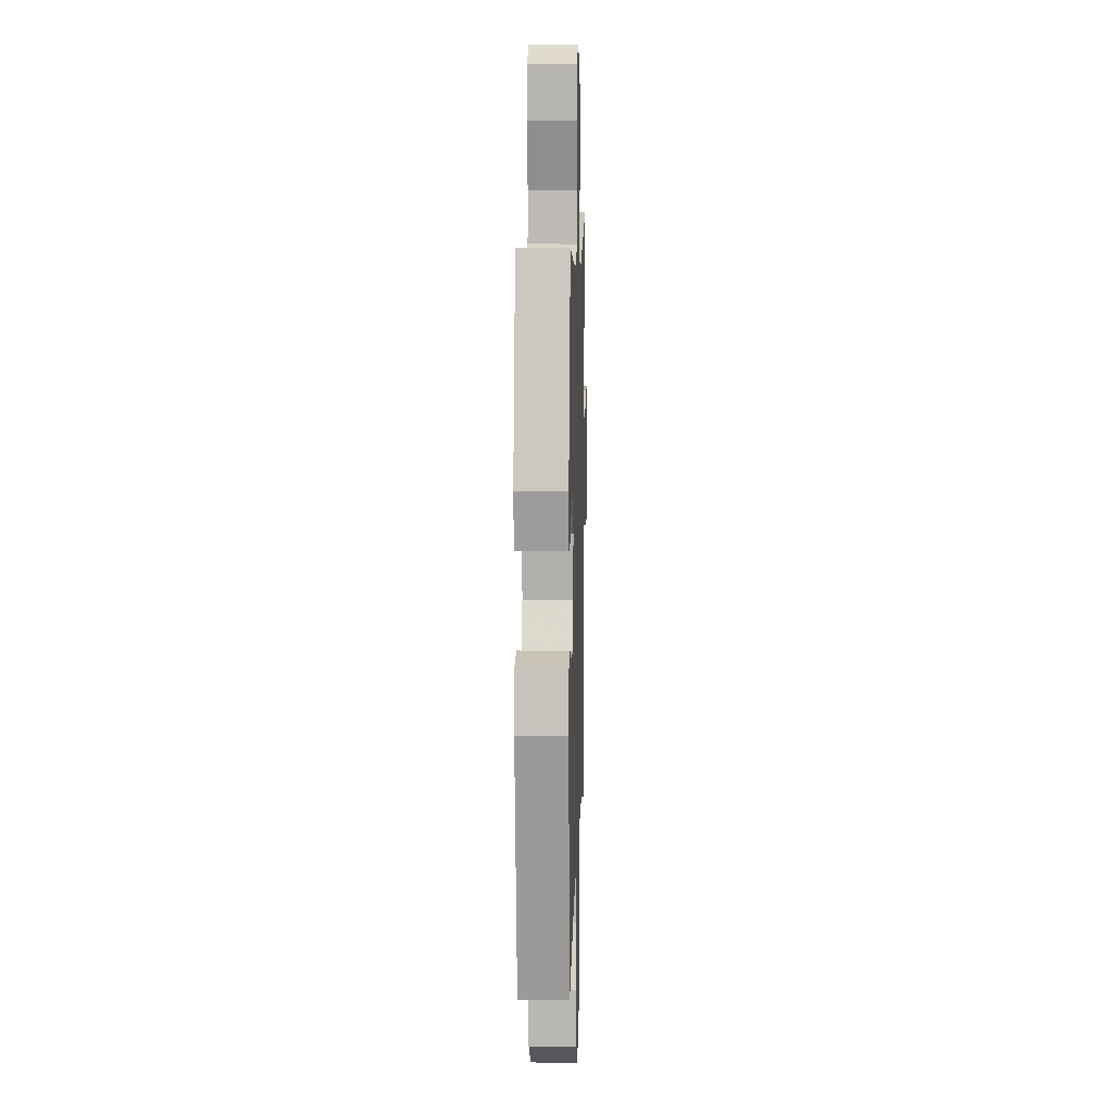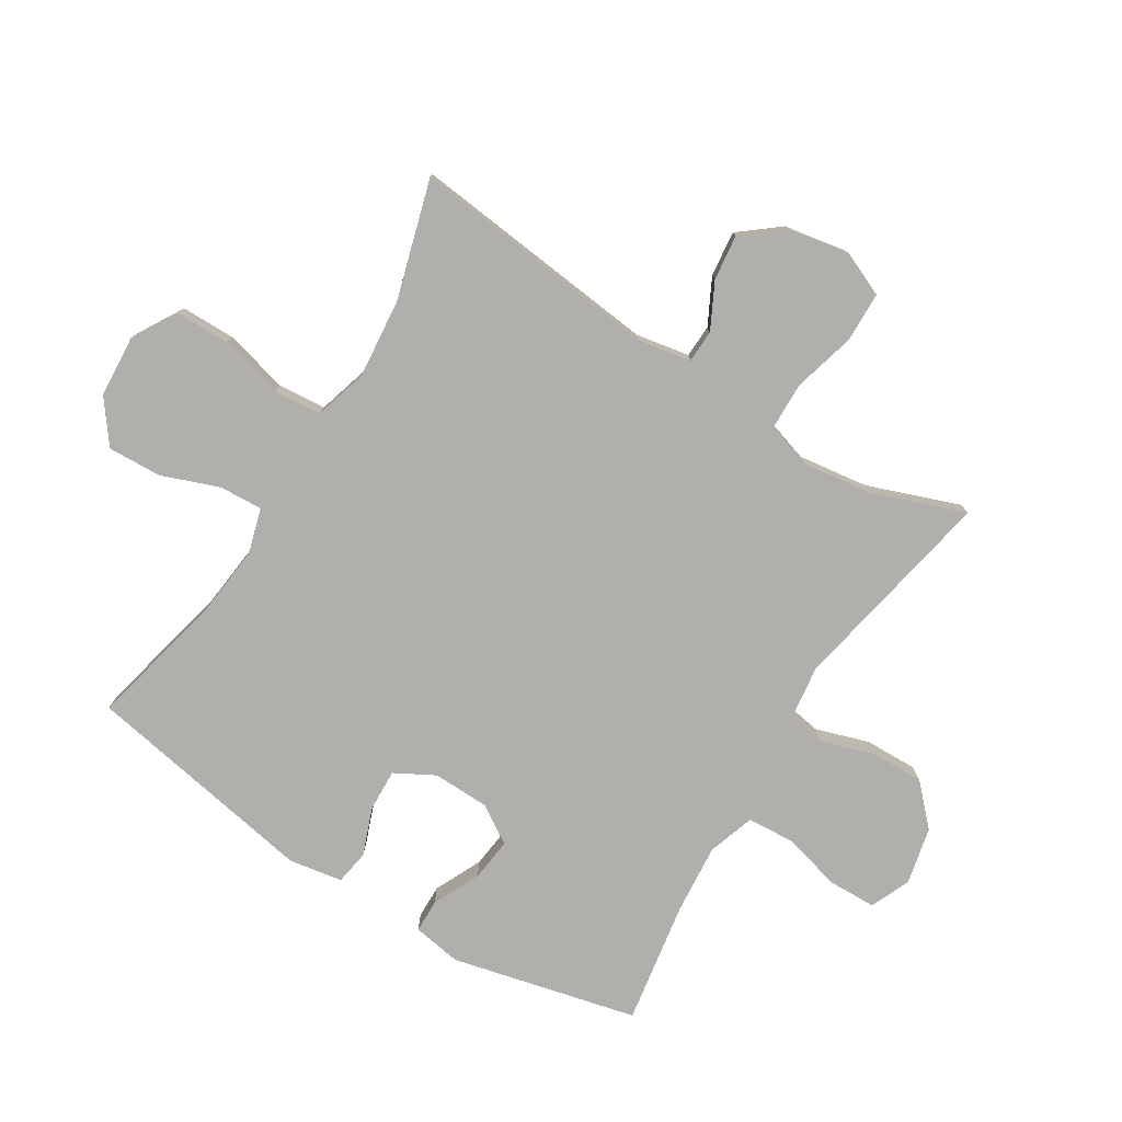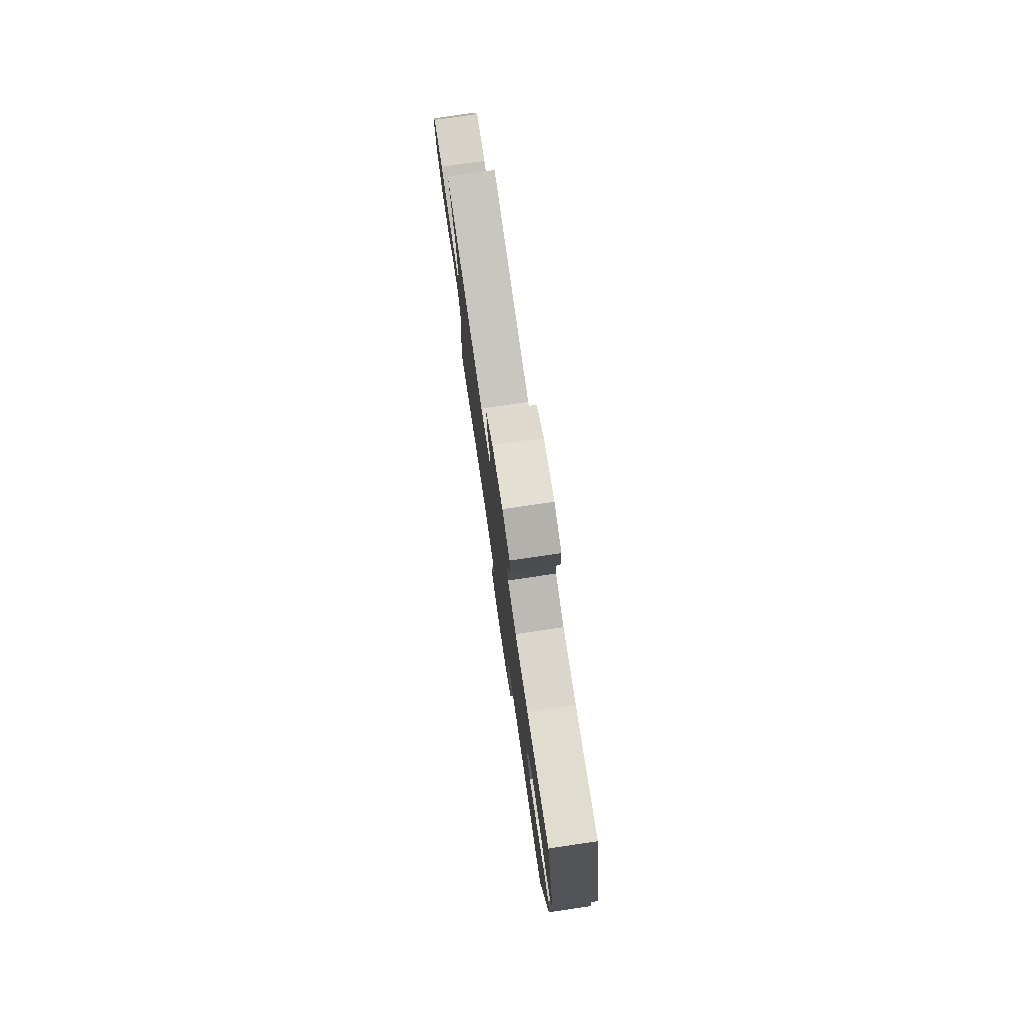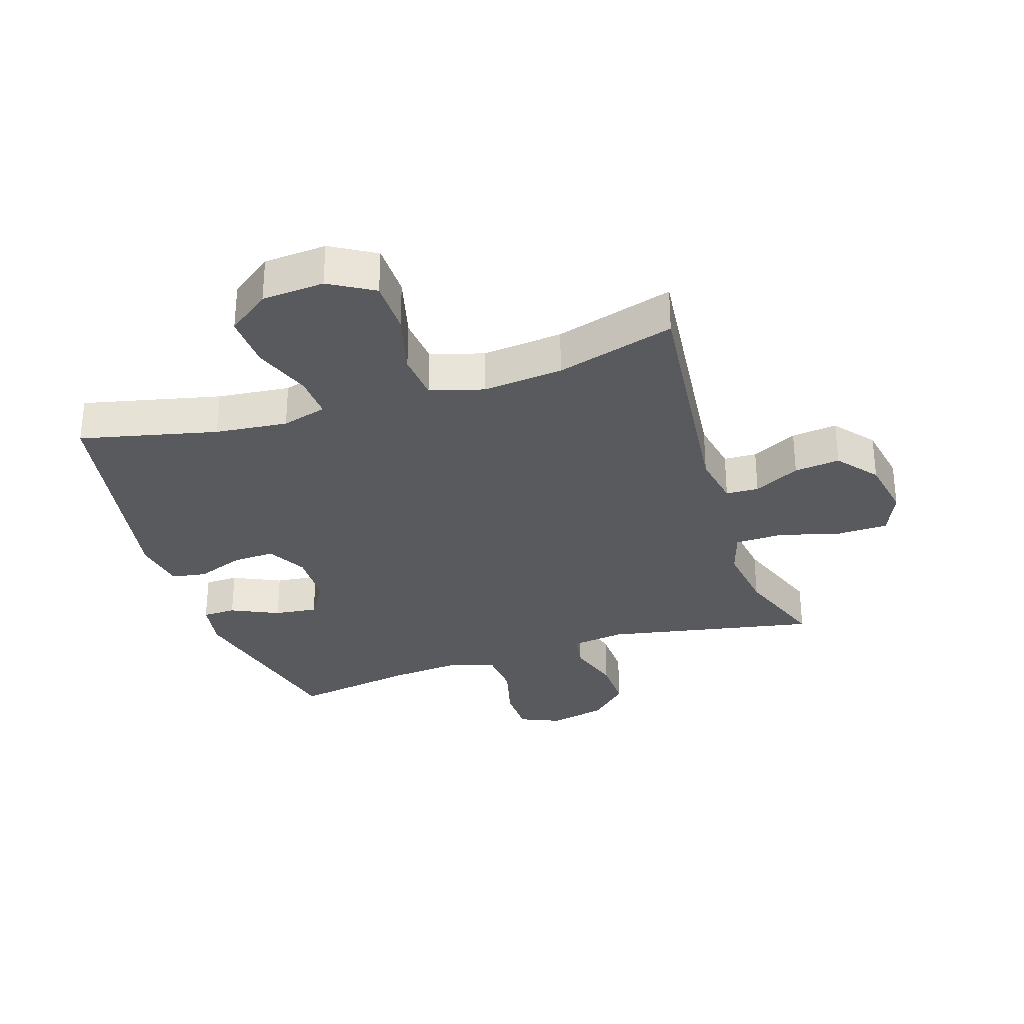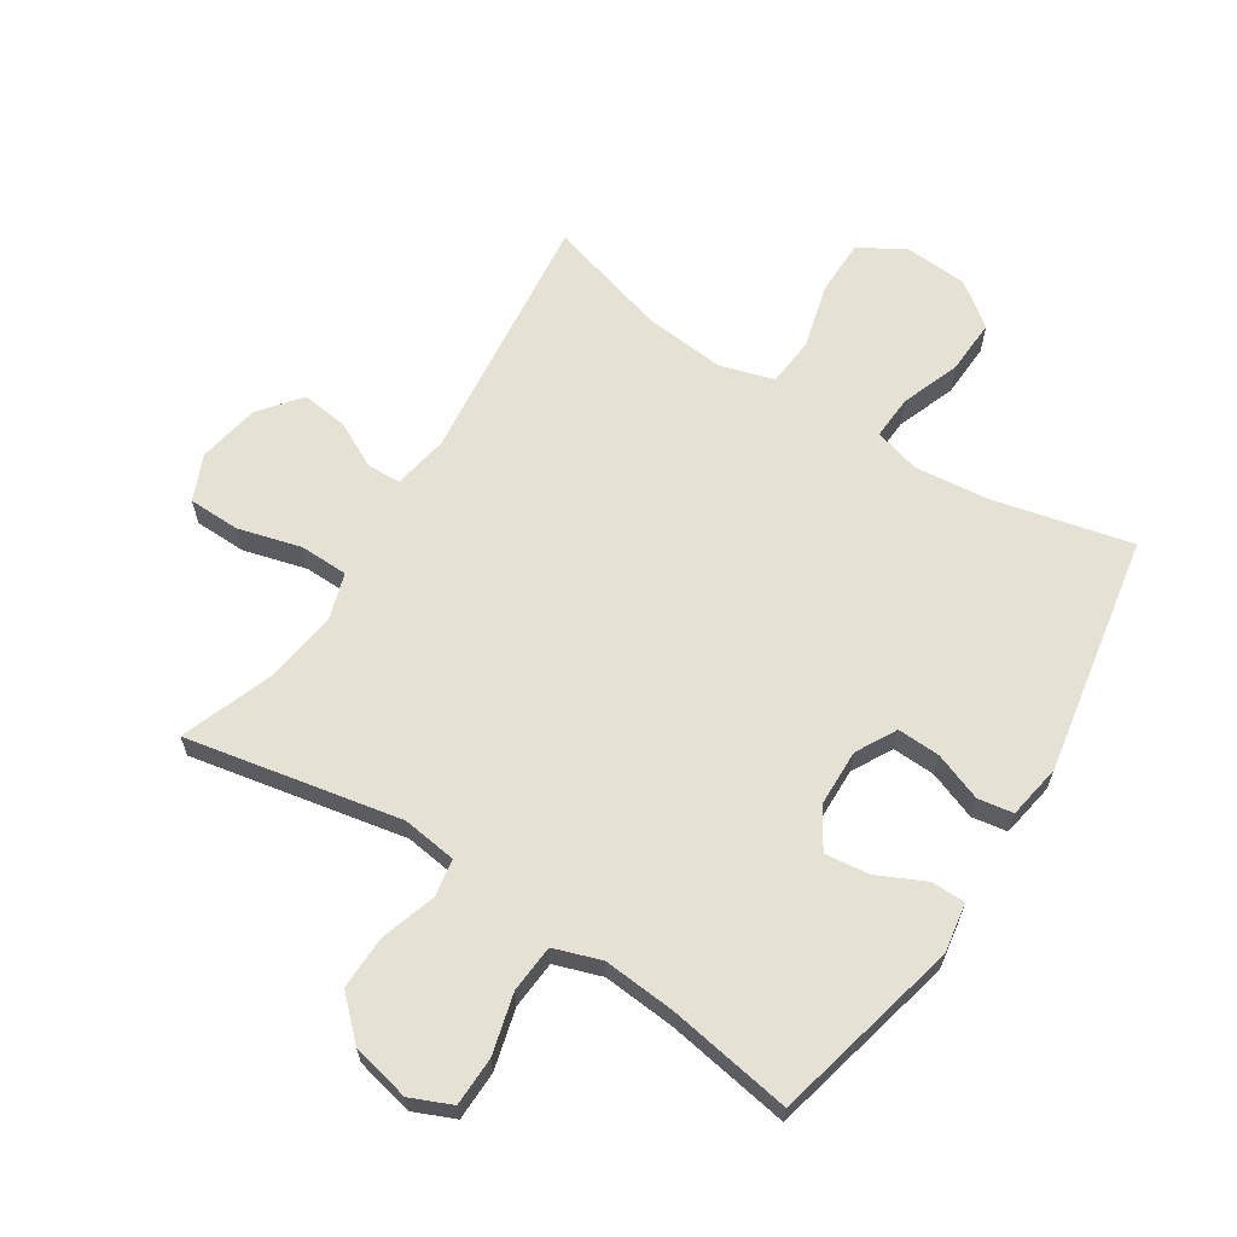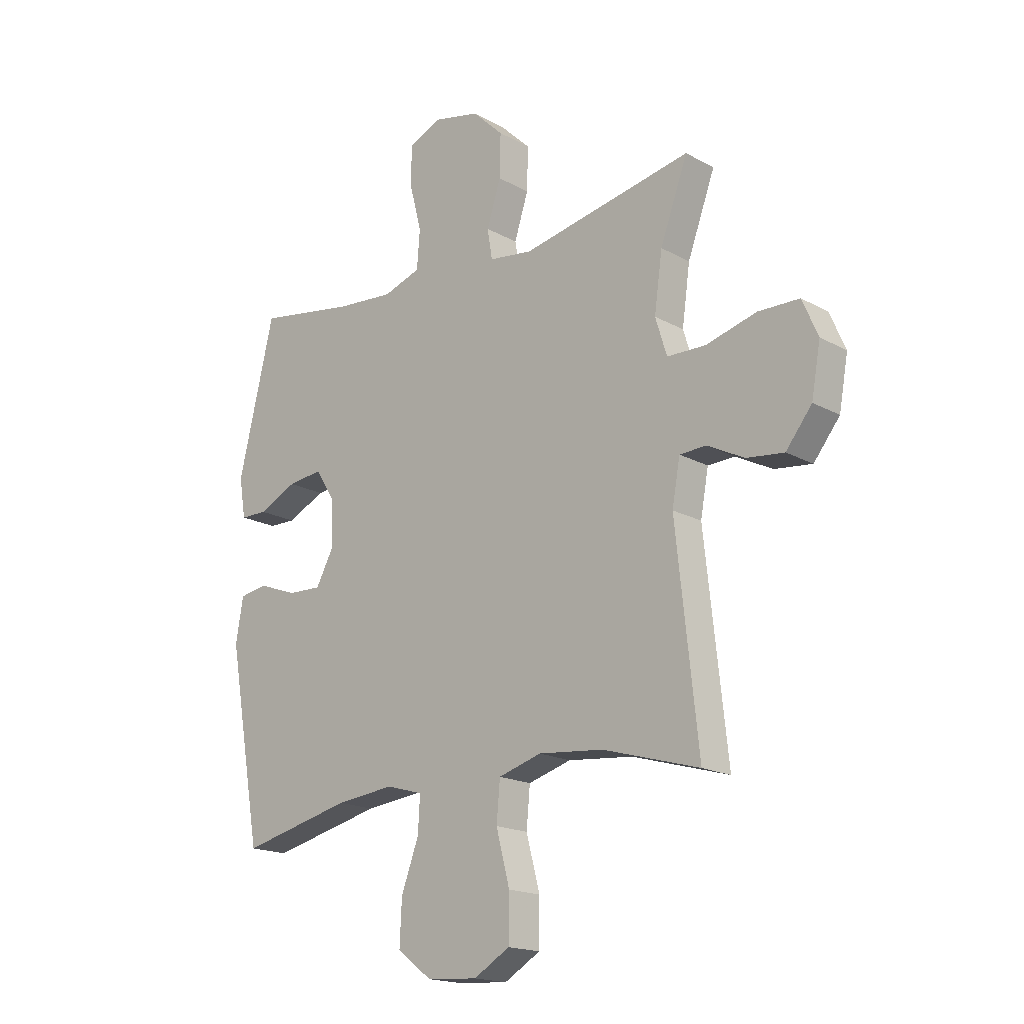
<metadata>
{"format":"obj","ext":"obj","renderer":"f3d","projection":"perspective","resolution":1024,"background":"white","views":[{"elev":10.3,"azim":91.7,"up":"+Z"},{"elev":-78.3,"azim":-121.9,"up":"+Y"},{"elev":78.4,"azim":81.6,"up":"+Z"},{"elev":-31.1,"azim":-162.1,"up":"+Y"},{"elev":64.1,"azim":32.5,"up":"+Y"},{"elev":-18.0,"azim":-136.9,"up":"+Z"}]}
</metadata>
<code>
v 0.5 0.07 0.5
v 0.572 0.07 0.199
v 0.559 0.07 0.12
v 0.505 0.07 0.119
v 0.428 0.07 0.155
v 0.358 0.07 0.163
v 0.319 0.07 0.101
v 0.317 0.07 0.009
v 0.352 0.07 -0.055
v 0.42 0.07 -0.052
v 0.497 0.07 -0.023
v 0.553 0.07 -0.032
v 0.568 0.07 -0.119
v 0.5 0.07 -0.5
v 0.278 0.07 -0.449
v 0.161 0.07 -0.437
v 0.088 0.07 -0.458
v 0.092 0.07 -0.528
v 0.127 0.07 -0.622
v 0.131 0.07 -0.709
v 0.062 0.07 -0.761
v -0.039 0.07 -0.768
v -0.111 0.07 -0.726
v -0.112 0.07 -0.637
v -0.085 0.07 -0.534
v -0.092 0.07 -0.456
v -0.178 0.07 -0.431
v -0.308 0.07 -0.444
v -0.5 0.07 -0.5
v -0.456 0.07 -0.092
v -0.472 0.07 -0.005
v -0.525 0.07 -0.003
v -0.599 0.07 -0.041
v -0.673 0.07 -0.05
v -0.725 0.07 0.015
v -0.743 0.07 0.114
v -0.712 0.07 0.186
v -0.63 0.07 0.188
v -0.529 0.07 0.161
v -0.452 0.07 0.163
v -0.429 0.07 0.237
v -0.445 0.07 0.351
v -0.5 0.07 0.5
v -0.158 0.07 0.434
v -0.071 0.07 0.446
v -0.061 0.07 0.506
v -0.089 0.07 0.593
v -0.091 0.07 0.679
v -0.029 0.07 0.739
v 0.064 0.07 0.76
v 0.129 0.07 0.732
v 0.131 0.07 0.654
v 0.106 0.07 0.558
v 0.112 0.07 0.482
v 0.187 0.07 0.457
v 0.302 0.07 0.467
v 0.5 0 0.5
v 0.572 0 0.199
v 0.559 0 0.12
v 0.505 0 0.119
v 0.428 0 0.155
v 0.358 0 0.163
v 0.319 0 0.101
v 0.317 0 0.009
v 0.352 0 -0.055
v 0.42 0 -0.052
v 0.497 0 -0.023
v 0.553 0 -0.032
v 0.568 0 -0.119
v 0.5 0 -0.5
v 0.278 0 -0.449
v 0.161 0 -0.437
v 0.088 0 -0.458
v 0.092 0 -0.528
v 0.127 0 -0.622
v 0.131 0 -0.709
v 0.062 0 -0.761
v -0.039 0 -0.768
v -0.111 0 -0.726
v -0.112 0 -0.637
v -0.085 0 -0.534
v -0.092 0 -0.456
v -0.178 0 -0.431
v -0.308 0 -0.444
v -0.5 0 -0.5
v -0.456 0 -0.092
v -0.472 0 -0.005
v -0.525 0 -0.003
v -0.599 0 -0.041
v -0.673 0 -0.05
v -0.725 0 0.015
v -0.743 0 0.114
v -0.712 0 0.186
v -0.63 0 0.188
v -0.529 0 0.161
v -0.452 0 0.163
v -0.429 0 0.237
v -0.445 0 0.351
v -0.5 0 0.5
v -0.158 0 0.434
v -0.071 0 0.446
v -0.061 0 0.506
v -0.089 0 0.593
v -0.091 0 0.679
v -0.029 0 0.739
v 0.064 0 0.76
v 0.129 0 0.732
v 0.131 0 0.654
v 0.106 0 0.558
v 0.112 0 0.482
v 0.187 0 0.457
v 0.302 0 0.467
f 51 52 53
f 50 51 53
f 49 50 53
f 48 49 53
f 47 48 53
f 46 47 53
f 45 46 53 54
f 42 43 44
f 41 42 44 45
f 45 54 55
f 41 45 55
f 40 41 55
f 37 38 39
f 36 37 39
f 35 36 39
f 34 35 39
f 33 34 39
f 32 33 39
f 31 32 39 40
f 28 29 30
f 40 55 56
f 31 40 56
f 30 31 56
f 28 30 56
f 27 28 56
f 23 24 25
f 22 23 25
f 21 22 25
f 20 21 25
f 19 20 25
f 18 19 25
f 17 18 25 26
f 13 14 15
f 12 13 15
f 11 12 15
f 10 11 15
f 9 10 15 16
f 17 26 27
f 16 17 27
f 9 16 27
f 8 9 27
f 3 4 5
f 2 3 5
f 1 2 5
f 56 1 5
f 56 5 6
f 7 8 27 56
f 6 7 56
f 109 108 107
f 109 107 106
f 109 106 105
f 109 105 104
f 109 104 103
f 109 103 102
f 110 109 102 101
f 100 99 98
f 101 100 98 97
f 111 110 101
f 111 101 97
f 111 97 96
f 95 94 93
f 95 93 92
f 95 92 91
f 95 91 90
f 95 90 89
f 95 89 88
f 96 95 88 87
f 86 85 84
f 112 111 96
f 112 96 87
f 112 87 86
f 112 86 84
f 112 84 83
f 81 80 79
f 81 79 78
f 81 78 77
f 81 77 76
f 81 76 75
f 81 75 74
f 82 81 74 73
f 71 70 69
f 71 69 68
f 71 68 67
f 71 67 66
f 72 71 66 65
f 83 82 73
f 83 73 72
f 83 72 65
f 83 65 64
f 61 60 59
f 61 59 58
f 61 58 57
f 61 57 112
f 62 61 112
f 112 83 64 63
f 112 63 62
f 1 57 58 2
f 2 58 59 3
f 3 59 60 4
f 4 60 61 5
f 5 61 62 6
f 6 62 63 7
f 7 63 64 8
f 8 64 65 9
f 9 65 66 10
f 10 66 67 11
f 11 67 68 12
f 12 68 69 13
f 13 69 70 14
f 14 70 71 15
f 15 71 72 16
f 16 72 73 17
f 17 73 74 18
f 18 74 75 19
f 19 75 76 20
f 20 76 77 21
f 21 77 78 22
f 22 78 79 23
f 23 79 80 24
f 24 80 81 25
f 25 81 82 26
f 26 82 83 27
f 27 83 84 28
f 28 84 85 29
f 29 85 86 30
f 30 86 87 31
f 31 87 88 32
f 32 88 89 33
f 33 89 90 34
f 34 90 91 35
f 35 91 92 36
f 36 92 93 37
f 37 93 94 38
f 38 94 95 39
f 39 95 96 40
f 40 96 97 41
f 41 97 98 42
f 42 98 99 43
f 43 99 100 44
f 44 100 101 45
f 45 101 102 46
f 46 102 103 47
f 47 103 104 48
f 48 104 105 49
f 49 105 106 50
f 50 106 107 51
f 51 107 108 52
f 52 108 109 53
f 53 109 110 54
f 54 110 111 55
f 55 111 112 56
f 56 112 57 1

</code>
